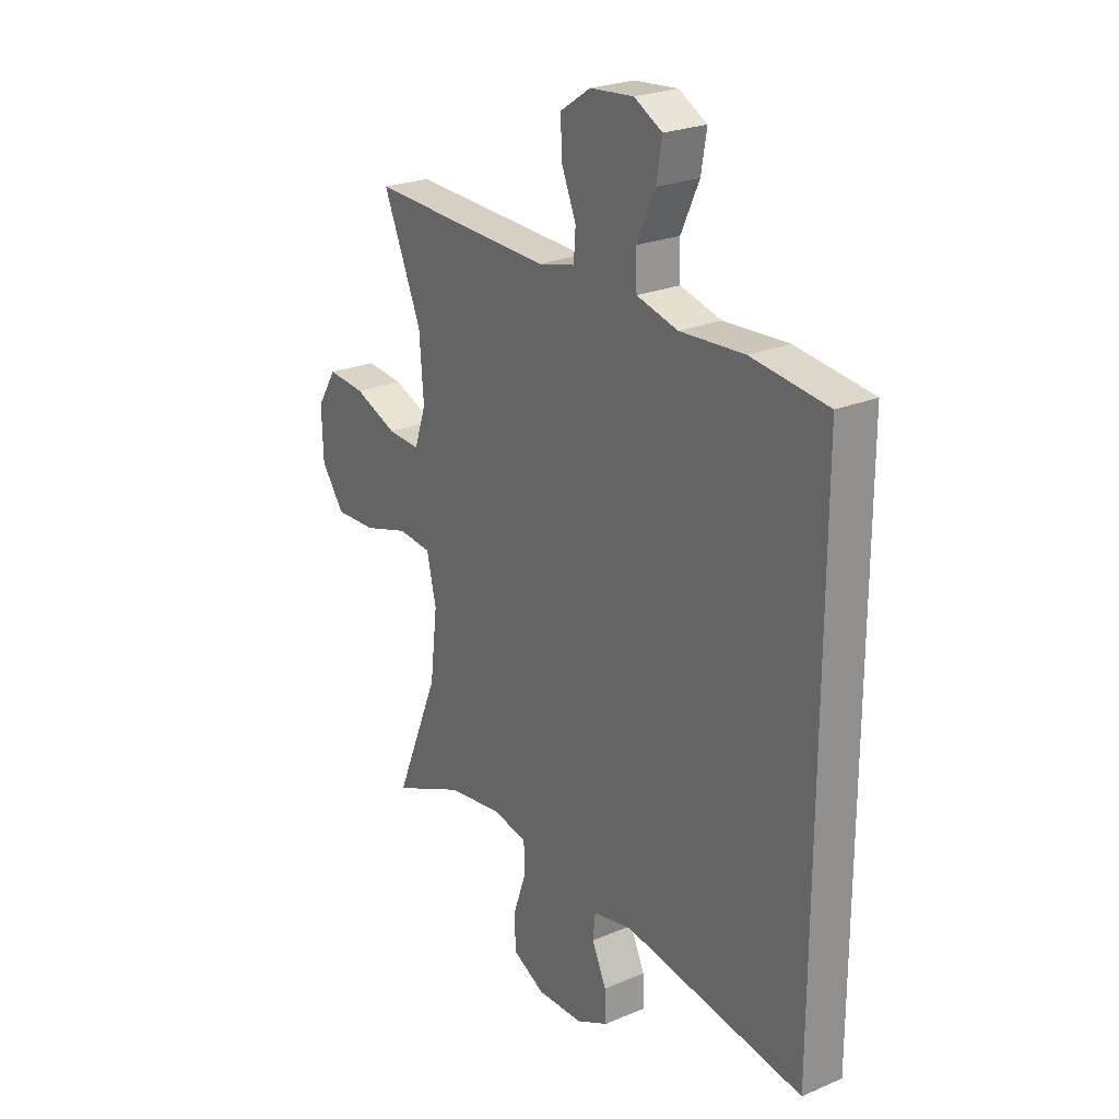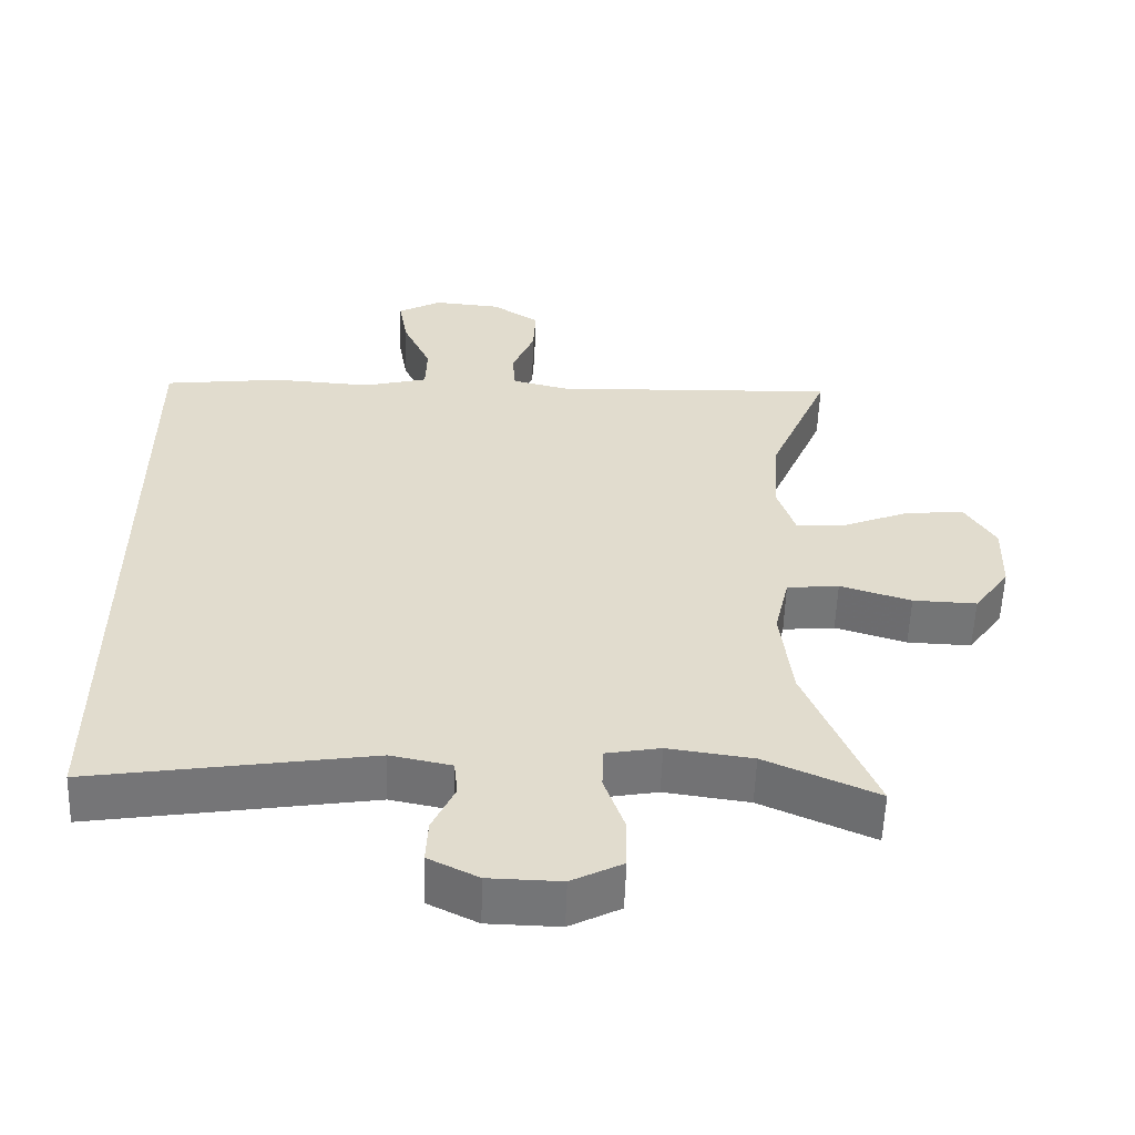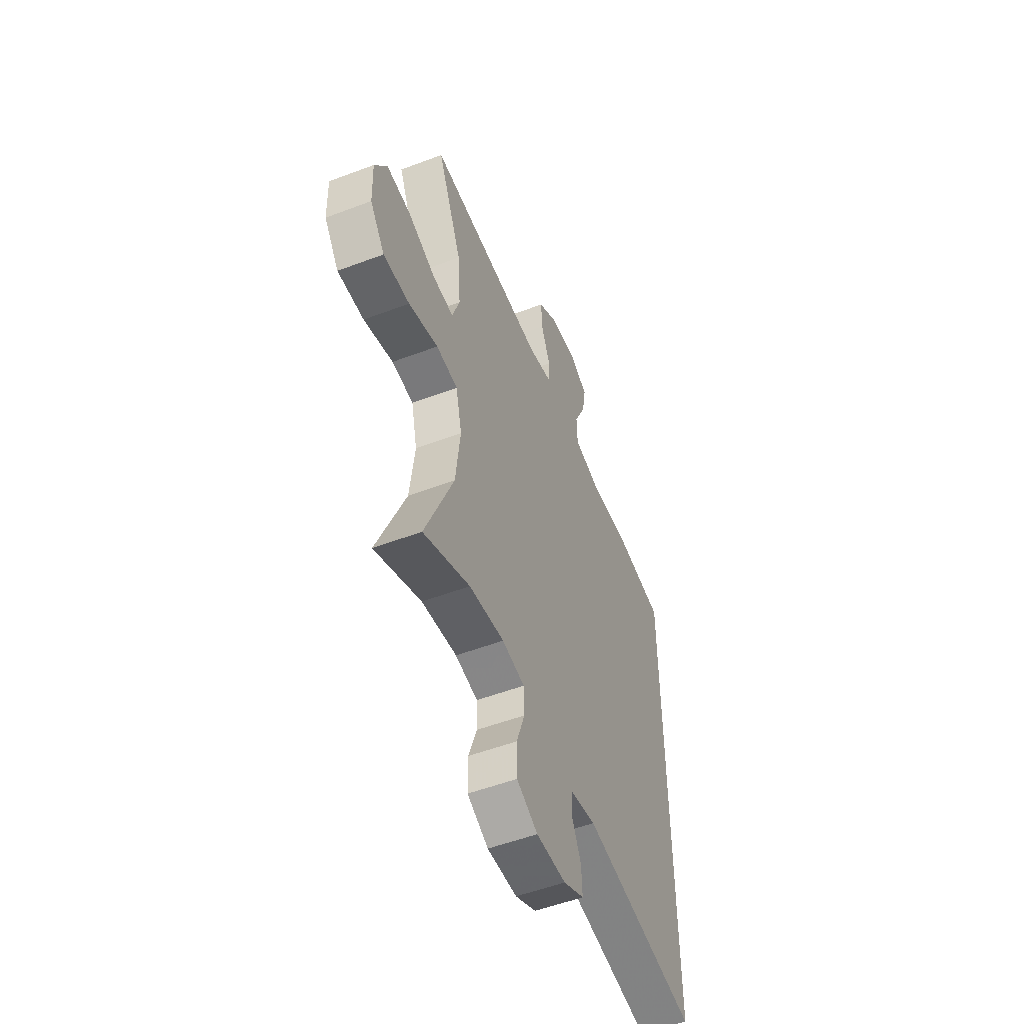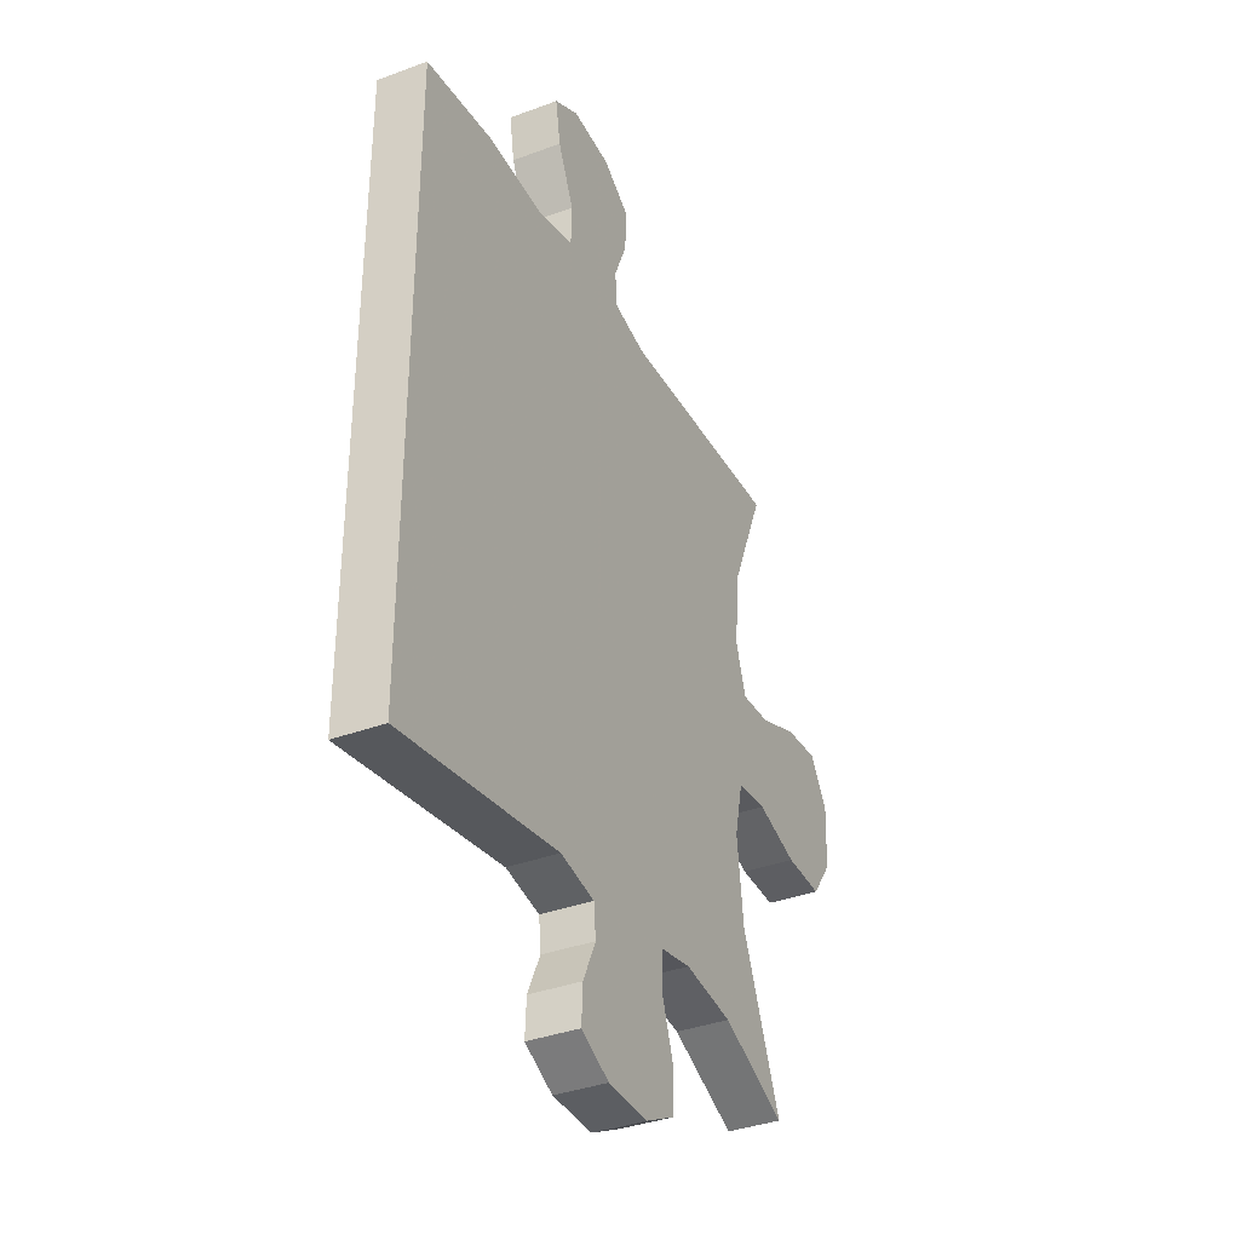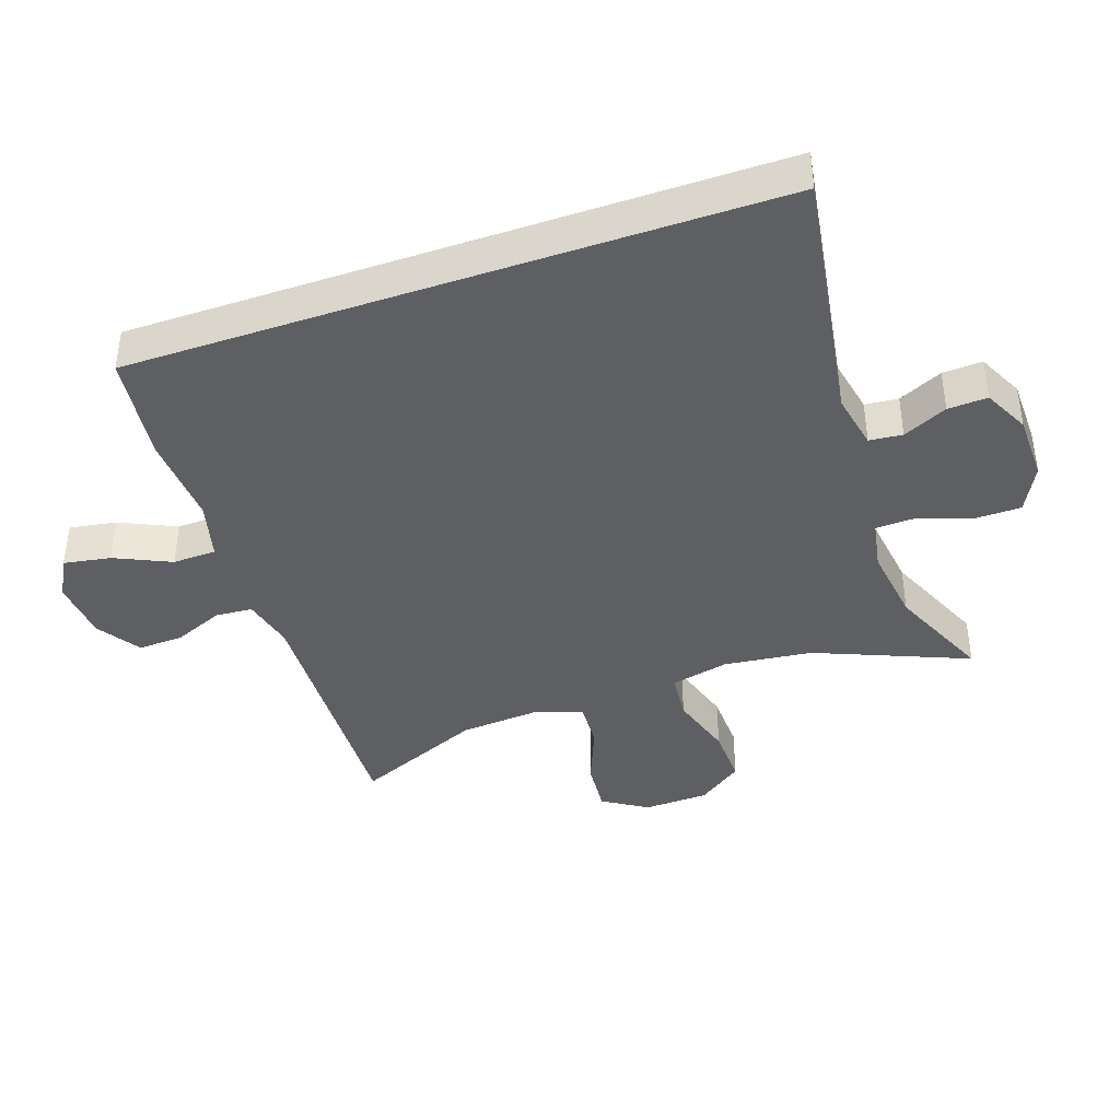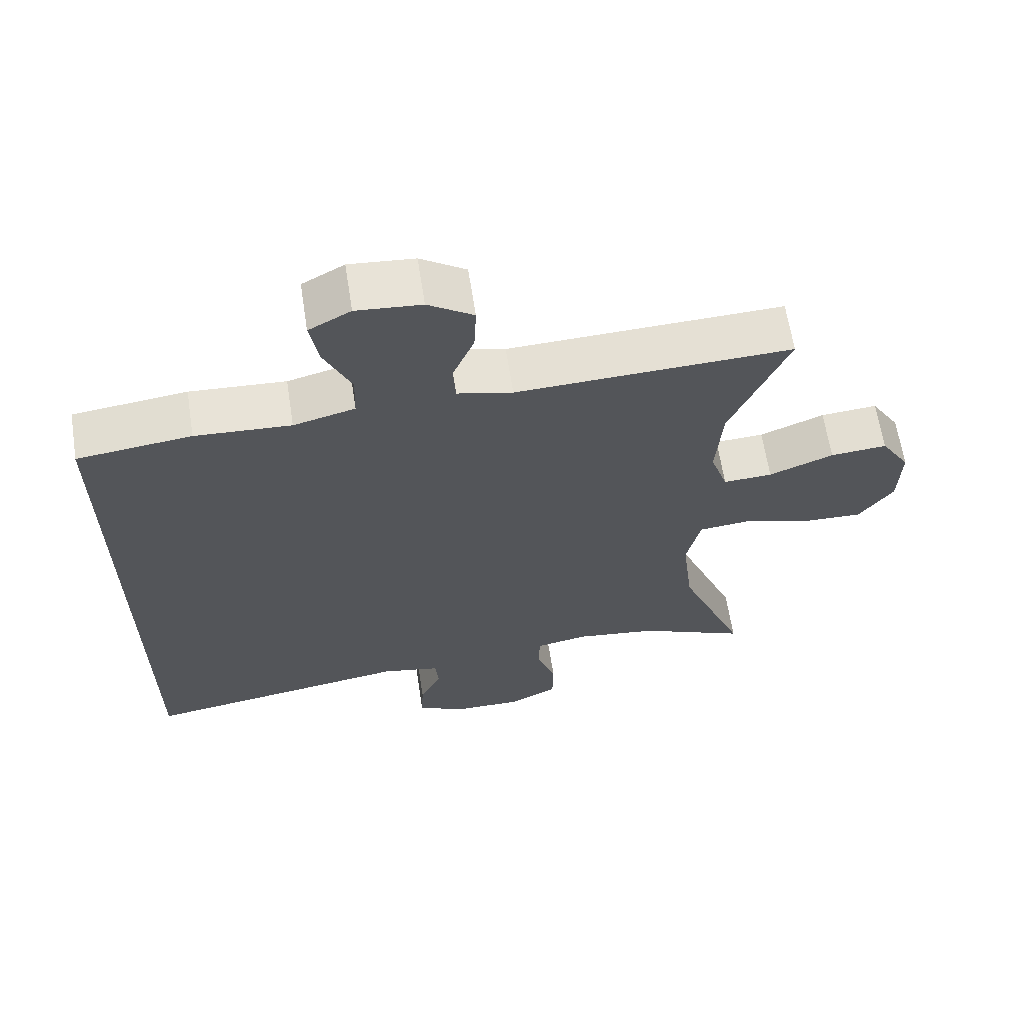
<metadata>
{"format":"obj","ext":"obj","renderer":"f3d","projection":"perspective","resolution":1024,"background":"white","views":[{"elev":24.2,"azim":55.0,"up":"+Z"},{"elev":-56.5,"azim":178.0,"up":"+Z"},{"elev":-53.0,"azim":-67.9,"up":"+Z"},{"elev":-36.5,"azim":115.8,"up":"+Z"},{"elev":-40.7,"azim":109.0,"up":"+Y"},{"elev":63.9,"azim":171.2,"up":"+Z"}]}
</metadata>
<code>
v 0.5 0.07 -0.507
v 0.115 0.07 -0.446
v 0.031 0.07 -0.463
v 0.026 0.07 -0.513
v 0.057 0.07 -0.58
v 0.06 0.07 -0.64
v -0.009 0.07 -0.674
v -0.108 0.07 -0.676
v -0.178 0.07 -0.64
v -0.179 0.07 -0.569
v -0.151 0.07 -0.489
v -0.153 0.07 -0.43
v -0.228 0.07 -0.416
v -0.345 0.07 -0.432
v -0.5 0.07 -0.5
v -0.405 0.07 -0.269
v -0.389 0.07 -0.135
v -0.409 0.07 -0.047
v -0.481 0.07 -0.04
v -0.579 0.07 -0.07
v -0.667 0.07 -0.073
v -0.716 0.07 -0.005
v -0.719 0.07 0.094
v -0.677 0.07 0.161
v -0.596 0.07 0.154
v -0.504 0.07 0.117
v -0.434 0.07 0.113
v -0.409 0.07 0.187
v -0.418 0.07 0.306
v -0.5 0.07 0.5
v -0.106 0.07 0.485
v -0.027 0.07 0.504
v -0.023 0.07 0.56
v -0.054 0.07 0.635
v -0.057 0.07 0.704
v 0.008 0.07 0.747
v 0.101 0.07 0.755
v 0.161 0.07 0.722
v 0.149 0.07 0.651
v 0.11 0.07 0.566
v 0.112 0.07 0.5
v 0.2 0.07 0.477
v 0.337 0.07 0.485
v 0.5 0.07 0.465
v 0.5 0 -0.507
v 0.115 0 -0.446
v 0.031 0 -0.463
v 0.026 0 -0.513
v 0.057 0 -0.58
v 0.06 0 -0.64
v -0.009 0 -0.674
v -0.108 0 -0.676
v -0.178 0 -0.64
v -0.179 0 -0.569
v -0.151 0 -0.489
v -0.153 0 -0.43
v -0.228 0 -0.416
v -0.345 0 -0.432
v -0.5 0 -0.5
v -0.405 0 -0.269
v -0.389 0 -0.135
v -0.409 0 -0.047
v -0.481 0 -0.04
v -0.579 0 -0.07
v -0.667 0 -0.073
v -0.716 0 -0.005
v -0.719 0 0.094
v -0.677 0 0.161
v -0.596 0 0.154
v -0.504 0 0.117
v -0.434 0 0.113
v -0.409 0 0.187
v -0.418 0 0.306
v -0.5 0 0.5
v -0.106 0 0.485
v -0.027 0 0.504
v -0.023 0 0.56
v -0.054 0 0.635
v -0.057 0 0.704
v 0.008 0 0.747
v 0.101 0 0.755
v 0.161 0 0.722
v 0.149 0 0.651
v 0.11 0 0.566
v 0.112 0 0.5
v 0.2 0 0.477
v 0.337 0 0.485
v 0.5 0 0.465
f 42 43 44 1
f 41 42 1 2
f 40 41 2 3
f 37 38 39 40
f 37 40 3 4
f 36 37 4
f 33 34 35 36
f 32 33 36 4
f 31 32 4
f 29 30 31 4
f 28 29 4 5
f 27 28 5 6
f 26 27 6
f 19 20 21 22
f 18 19 22 23
f 14 15 16
f 13 14 16 17
f 12 13 17 18
f 8 9 10 11
f 8 11 12
f 7 8 12
f 6 7 12
f 26 6 12 18
f 24 25 26
f 18 23 24 26
f 45 88 87 86
f 46 45 86 85
f 47 46 85 84
f 84 83 82 81
f 48 47 84 81
f 48 81 80
f 80 79 78 77
f 48 80 77 76
f 48 76 75
f 48 75 74 73
f 49 48 73 72
f 50 49 72 71
f 50 71 70
f 66 65 64 63
f 67 66 63 62
f 60 59 58
f 61 60 58 57
f 62 61 57 56
f 55 54 53 52
f 56 55 52
f 56 52 51
f 56 51 50
f 62 56 50 70
f 70 69 68
f 70 68 67 62
f 1 45 46 2
f 2 46 47 3
f 3 47 48 4
f 4 48 49 5
f 5 49 50 6
f 6 50 51 7
f 7 51 52 8
f 8 52 53 9
f 9 53 54 10
f 10 54 55 11
f 11 55 56 12
f 12 56 57 13
f 13 57 58 14
f 14 58 59 15
f 15 59 60 16
f 16 60 61 17
f 17 61 62 18
f 18 62 63 19
f 19 63 64 20
f 20 64 65 21
f 21 65 66 22
f 22 66 67 23
f 23 67 68 24
f 24 68 69 25
f 25 69 70 26
f 26 70 71 27
f 27 71 72 28
f 28 72 73 29
f 29 73 74 30
f 30 74 75 31
f 31 75 76 32
f 32 76 77 33
f 33 77 78 34
f 34 78 79 35
f 35 79 80 36
f 36 80 81 37
f 37 81 82 38
f 38 82 83 39
f 39 83 84 40
f 40 84 85 41
f 41 85 86 42
f 42 86 87 43
f 43 87 88 44
f 44 88 45 1

</code>
